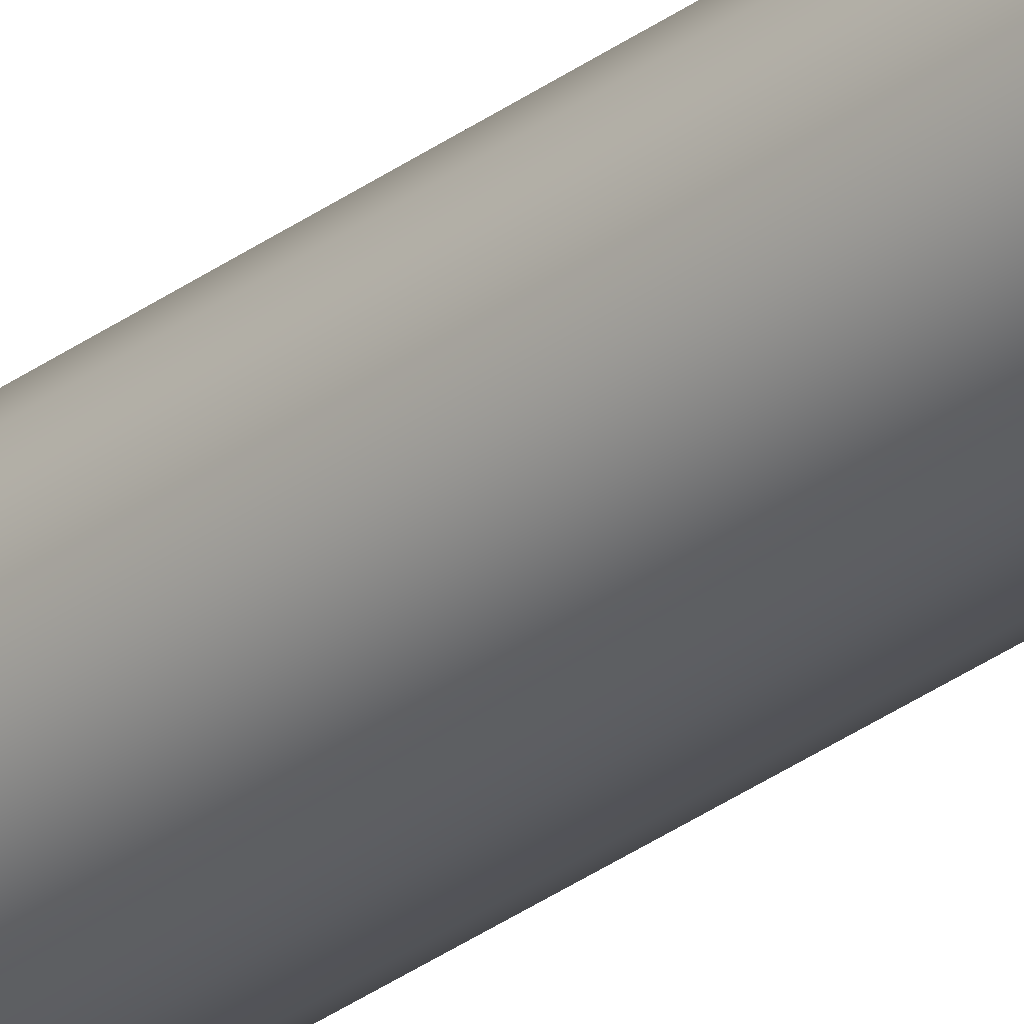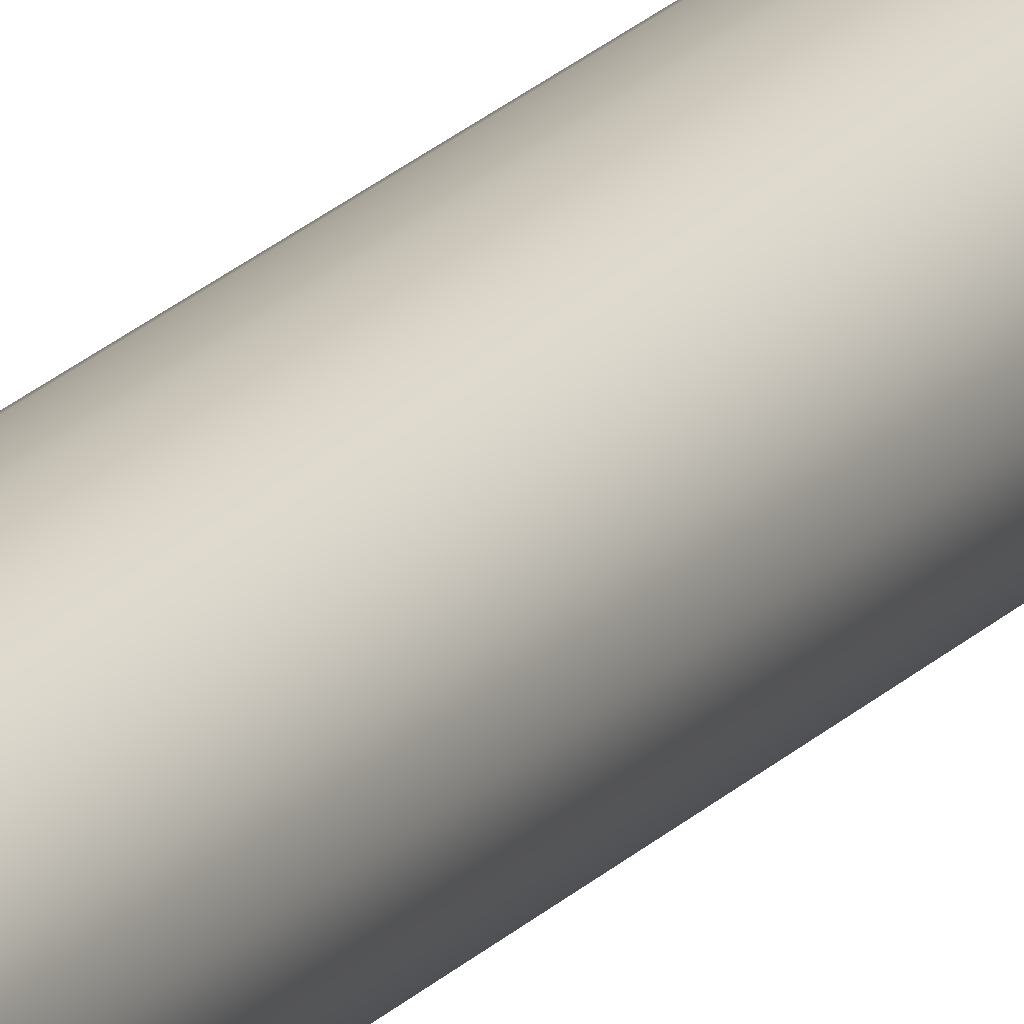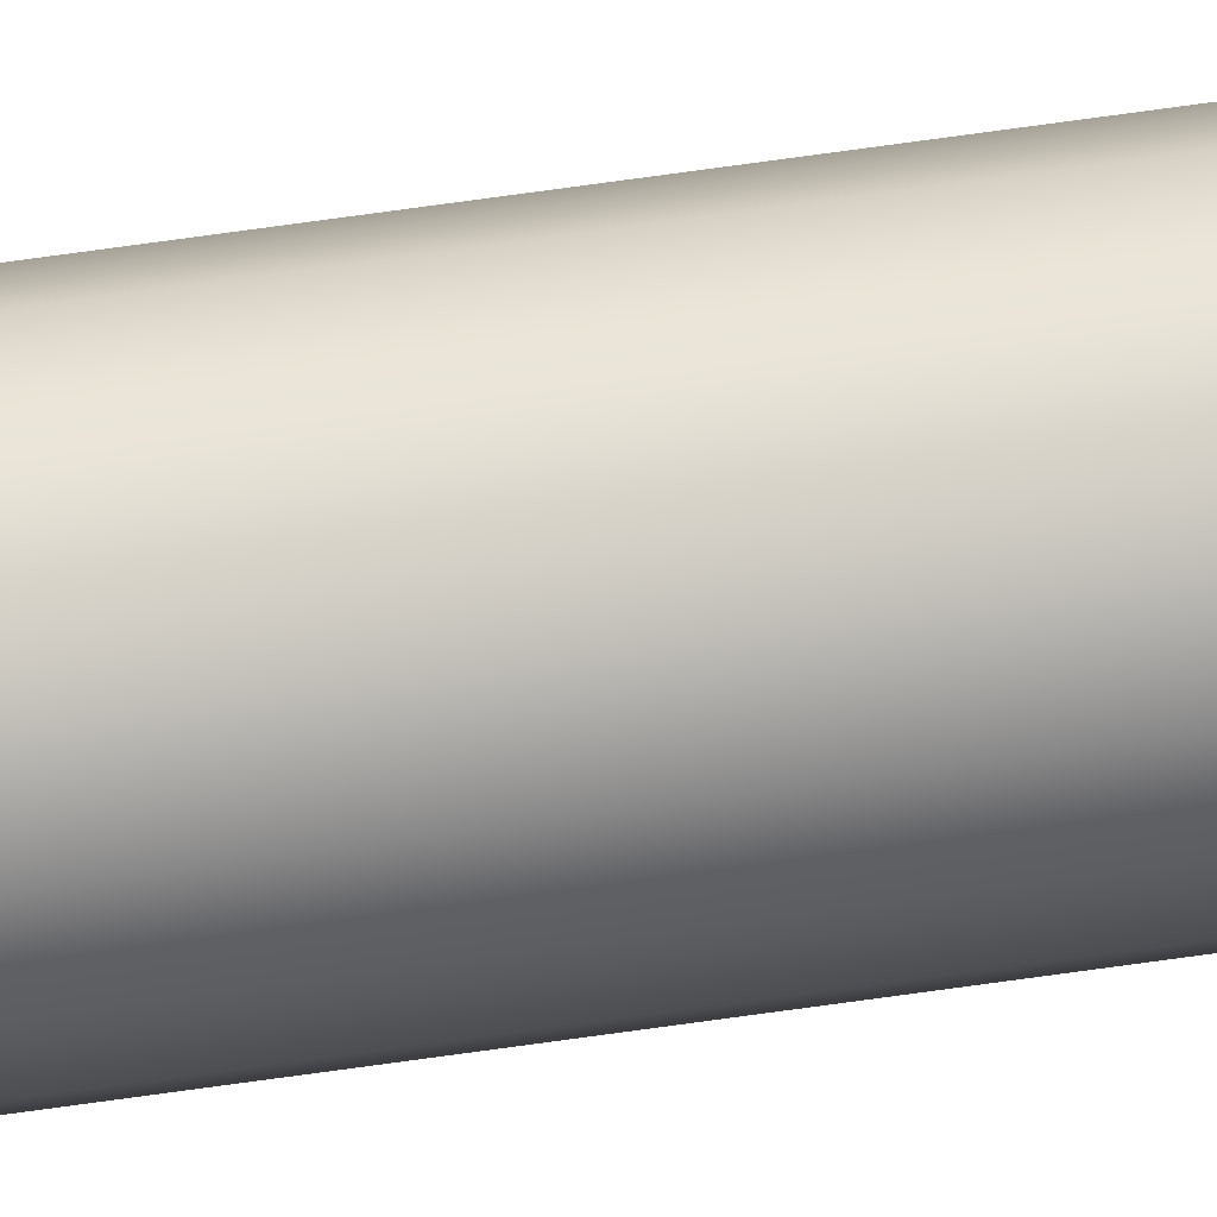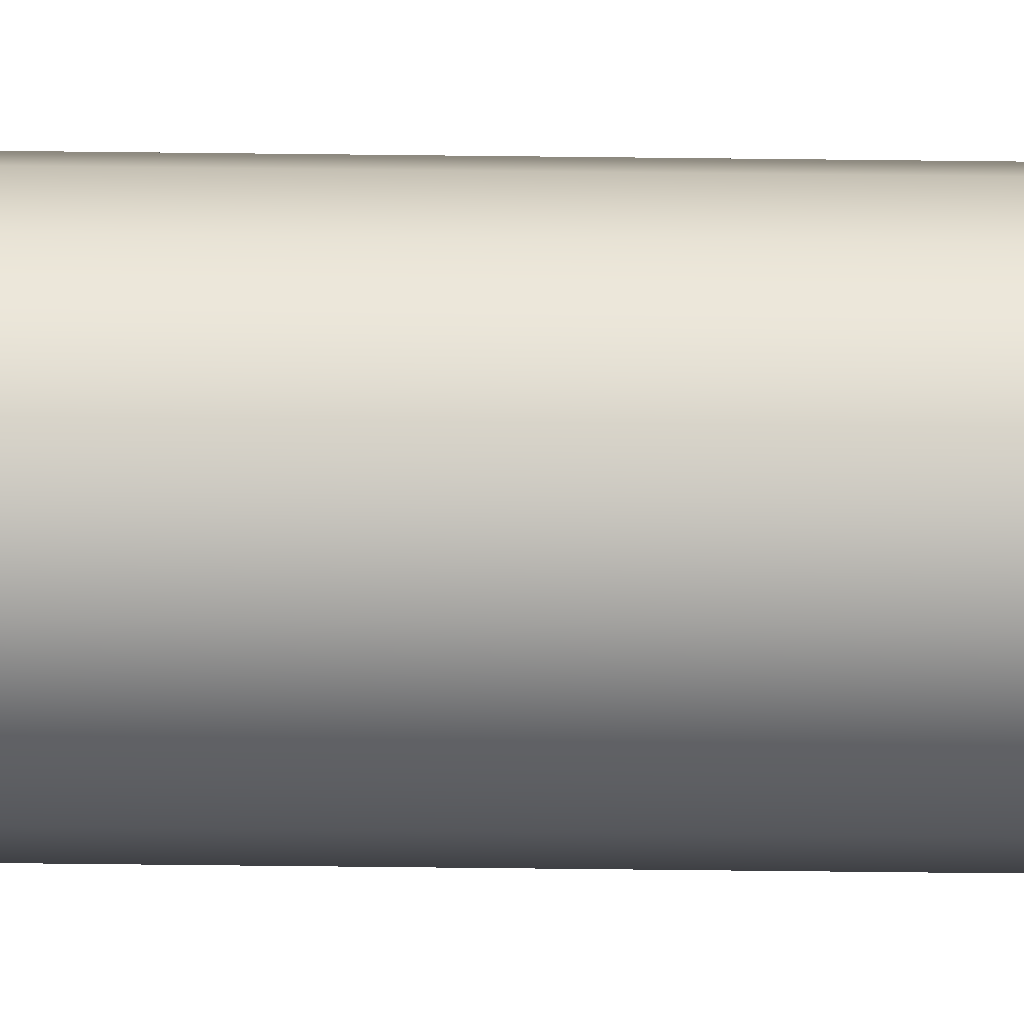
<metadata>
{"format":"obj","ext":"obj","renderer":"f3d","projection":"perspective","resolution":1024,"background":"white","views":[{"elev":-32.5,"azim":135.5,"up":"+Y"},{"elev":17.9,"azim":26.2,"up":"+Y"},{"elev":73.2,"azim":82.1,"up":"+Y"},{"elev":-27.1,"azim":88.7,"up":"+Y"}]}
</metadata>
<code>
v  -0 -0.4286 -15.53
v  -0 -0.5 -15.53
v  -0.1913 -0.4619 -15.53
v  -0.164 -0.396 -15.53
v  -0.3536 -0.3536 -15.53
v  -0.3031 -0.3031 -15.53
v  -0.4619 -0.1913 -15.53
v  -0.396 -0.164 -15.53
v  -0.5 0 -15.53
v  -0.4286 0 -15.53
v  -0.4619 0.1913 -15.53
v  -0.396 0.164 -15.53
v  -0.3031 0.3031 -15.53
v  -0.3536 0.3536 -15.53
v  -0.4619 0.1913 15.53
v  -0.3536 0.3536 15.53
v  -0.3031 0.3031 15.53
v  -0.396 0.164 15.53
v  -0.5 0 15.53
v  -0.4286 0 15.53
v  -0.396 -0.164 15.53
v  -0.4619 -0.1913 15.53
v  -0.3536 -0.3536 15.53
v  -0.1913 -0.4619 15.53
v  -0 -0.5 15.53
v  0.1913 -0.4619 -15.53
v  0.1913 -0.4619 15.53
v  0.3536 -0.3536 -15.53
v  0.3536 -0.3536 15.53
v  0.4619 -0.1913 15.53
v  0.4619 -0.1913 -15.53
v  0.3031 -0.3031 -15.53
v  0.396 -0.164 -15.53
v  0.3031 -0.3031 15.53
v  0.396 -0.164 15.53
v  0.164 -0.396 15.53
v  -0 -0.4286 15.53
v  -0.164 -0.396 15.53
v  0.164 -0.396 -15.53
v  -0.3031 -0.3031 15.53
v  -0.164 0.396 -15.53
v  -0.164 0.396 15.53
v  -0 0.4286 -15.53
v  -0 0.4286 15.53
v  0.164 0.396 -15.53
v  0.164 0.396 15.53
v  0.3031 0.3031 -15.53
v  0.3031 0.3031 15.53
v  0.396 0.164 15.53
v  0.396 0.164 -15.53
v  0.4619 0.1913 -15.53
v  0.3536 0.3536 -15.53
v  0.1913 0.4619 -15.53
v  -0 0.5 -15.53
v  -0.1913 0.4619 -15.53
v  -0.1913 0.4619 15.53
v  -0 0.5 15.53
v  0.1913 0.4619 15.53
v  0.3536 0.3536 15.53
v  0.4619 0.1913 15.53
v  0.4286 0 15.53
v  0.5 0 15.53
v  0.5 0 -15.53
v  0.4286 0 -15.53
g Mesh
f 1 2 3 4
f 4 3 5 6
f 6 5 7 8
f 8 7 9 10
f 10 9 11 12
f 13 12 11 14
f 14 11 15 16
f 17 16 15 18
f 18 15 19 20
f 21 20 19 22
f 22 19 9 7
f 23 22 7 5
f 23 5 3 24
f 24 3 2 25
f 25 2 26 27
f 27 26 28 29
f 30 29 28 31
f 31 28 32 33
f 33 32 34 35
f 30 35 34 29
f 29 34 36 27
f 27 36 37 25
f 24 25 37 38
f 4 38 37 1
f 1 37 36 39
f 39 36 34 32
f 39 32 28 26
f 1 39 26 2
f 38 4 6 40
f 21 40 6 8
f 20 21 8 10
f 18 20 10 12
f 17 18 12 13
f 17 13 41 42
f 42 41 43 44
f 44 43 45 46
f 46 45 47 48
f 49 48 47 50
f 51 50 47 52
f 52 47 45 53
f 53 45 43 54
f 55 54 43 41
f 14 55 41 13
f 56 55 14 16
f 42 56 16 17
f 56 42 44 57
f 58 57 44 46
f 59 58 46 48
f 60 59 48 49
f 60 49 61 62
f 62 61 35 30
f 62 30 31 63
f 63 31 33 64
f 64 33 35 61
f 50 64 61 49
f 63 64 50 51
f 63 51 60 62
f 59 60 51 52
f 59 52 53 58
f 58 53 54 57
f 57 54 55 56
f 40 21 22 23
f 38 40 23 24
f 11 9 19 15
v  -0 -0.4286 -15.53
v  -0 -0.5 -15.53
v  -0.1913 -0.4619 -15.53
v  -0.164 -0.396 -15.53
v  -0.3536 -0.3536 -15.53
v  -0.3031 -0.3031 -15.53
v  -0.4619 -0.1913 -15.53
v  -0.396 -0.164 -15.53
v  -0.5 0 -15.53
v  -0.4286 0 -15.53
v  -0.4619 0.1913 -15.53
v  -0.396 0.164 -15.53
v  -0.3031 0.3031 -15.53
v  -0.3536 0.3536 -15.53
v  -0.4619 0.1913 15.53
v  -0.3536 0.3536 15.53
v  -0.3031 0.3031 15.53
v  -0.396 0.164 15.53
v  -0.5 0 15.53
v  -0.4286 0 15.53
v  -0.396 -0.164 15.53
v  -0.4619 -0.1913 15.53
v  -0.3536 -0.3536 15.53
v  -0.1913 -0.4619 15.53
v  -0 -0.5 15.53
v  0.1913 -0.4619 -15.53
v  0.1913 -0.4619 15.53
v  0.3536 -0.3536 -15.53
v  0.3536 -0.3536 15.53
v  0.4619 -0.1913 15.53
v  0.4619 -0.1913 -15.53
v  0.3031 -0.3031 -15.53
v  0.396 -0.164 -15.53
v  0.3031 -0.3031 15.53
v  0.396 -0.164 15.53
v  0.164 -0.396 15.53
v  -0 -0.4286 15.53
v  -0.164 -0.396 15.53
v  0.164 -0.396 -15.53
v  -0.3031 -0.3031 15.53
v  -0.164 0.396 -15.53
v  -0.164 0.396 15.53
v  -0 0.4286 -15.53
v  -0 0.4286 15.53
v  0.164 0.396 -15.53
v  0.164 0.396 15.53
v  0.3031 0.3031 -15.53
v  0.3031 0.3031 15.53
v  0.396 0.164 15.53
v  0.396 0.164 -15.53
v  0.4619 0.1913 -15.53
v  0.3536 0.3536 -15.53
v  0.1913 0.4619 -15.53
v  -0 0.5 -15.53
v  -0.1913 0.4619 -15.53
v  -0.1913 0.4619 15.53
v  -0 0.5 15.53
v  0.1913 0.4619 15.53
v  0.3536 0.3536 15.53
v  0.4619 0.1913 15.53
v  0.4286 0 15.53
v  0.5 0 15.53
v  0.5 0 -15.53
v  0.4286 0 -15.53
g Mesh
f 1 2 3 4
f 4 3 5 6
f 6 5 7 8
f 8 7 9 10
f 10 9 11 12
f 13 12 11 14
f 14 11 15 16
f 17 16 15 18
f 18 15 19 20
f 21 20 19 22
f 22 19 9 7
f 23 22 7 5
f 23 5 3 24
f 24 3 2 25
f 25 2 26 27
f 27 26 28 29
f 30 29 28 31
f 31 28 32 33
f 33 32 34 35
f 30 35 34 29
f 29 34 36 27
f 27 36 37 25
f 24 25 37 38
f 4 38 37 1
f 1 37 36 39
f 39 36 34 32
f 39 32 28 26
f 1 39 26 2
f 38 4 6 40
f 21 40 6 8
f 20 21 8 10
f 18 20 10 12
f 17 18 12 13
f 17 13 41 42
f 42 41 43 44
f 44 43 45 46
f 46 45 47 48
f 49 48 47 50
f 51 50 47 52
f 52 47 45 53
f 53 45 43 54
f 55 54 43 41
f 14 55 41 13
f 56 55 14 16
f 42 56 16 17
f 56 42 44 57
f 58 57 44 46
f 59 58 46 48
f 60 59 48 49
f 60 49 61 62
f 62 61 35 30
f 62 30 31 63
f 63 31 33 64
f 64 33 35 61
f 50 64 61 49
f 63 64 50 51
f 63 51 60 62
f 59 60 51 52
f 59 52 53 58
f 58 53 54 57
f 57 54 55 56
f 40 21 22 23
f 38 40 23 24
f 11 9 19 15

</code>
